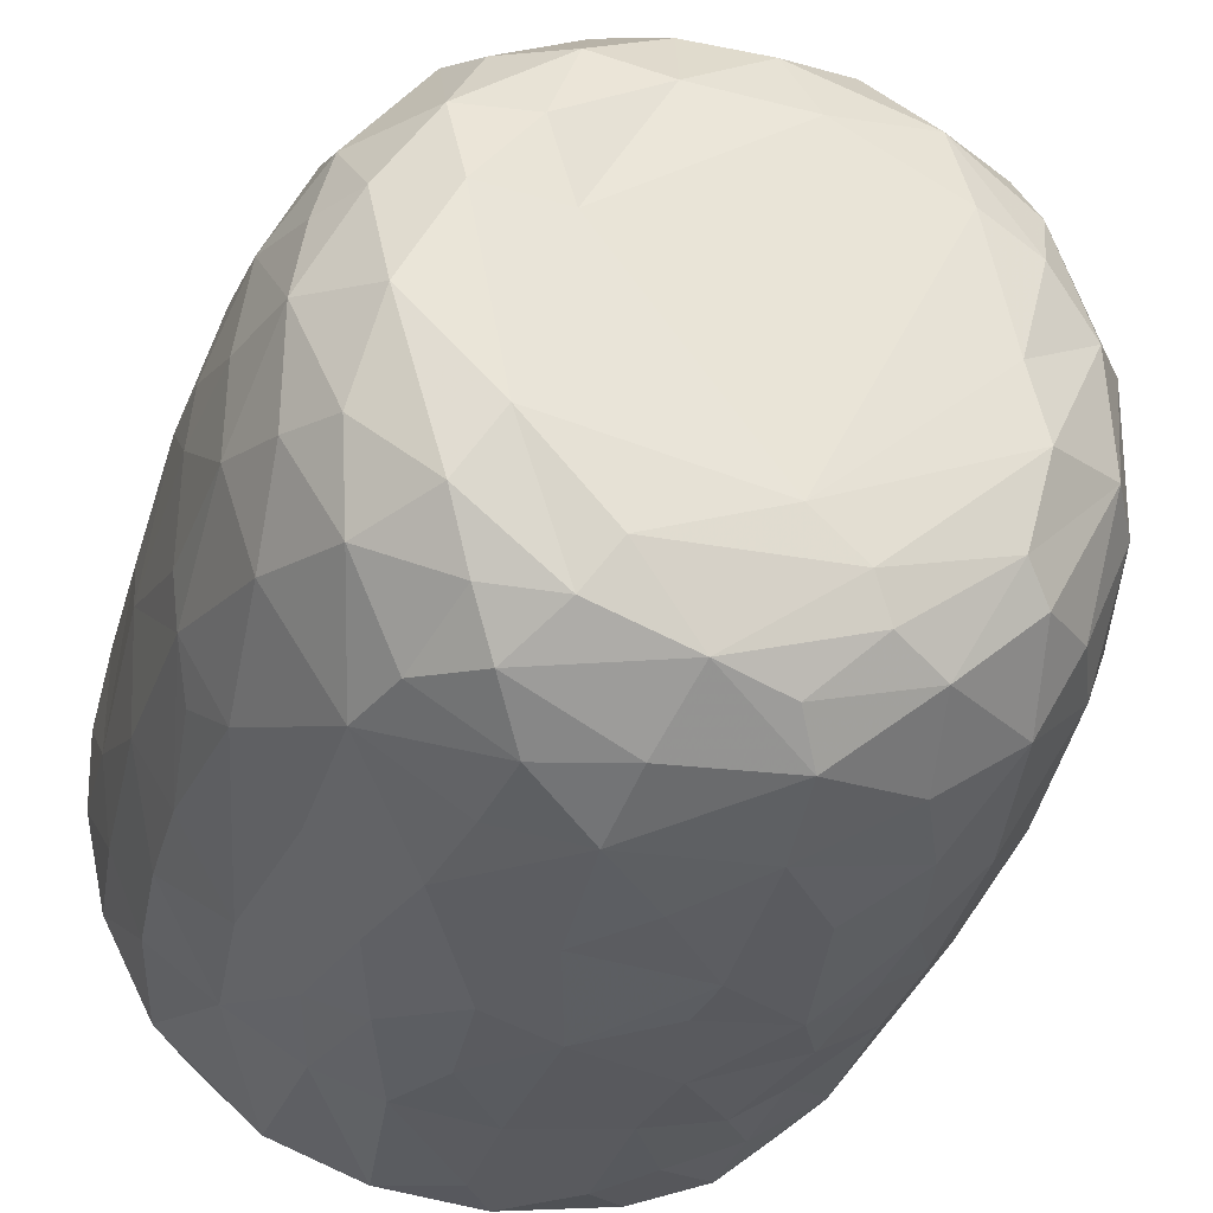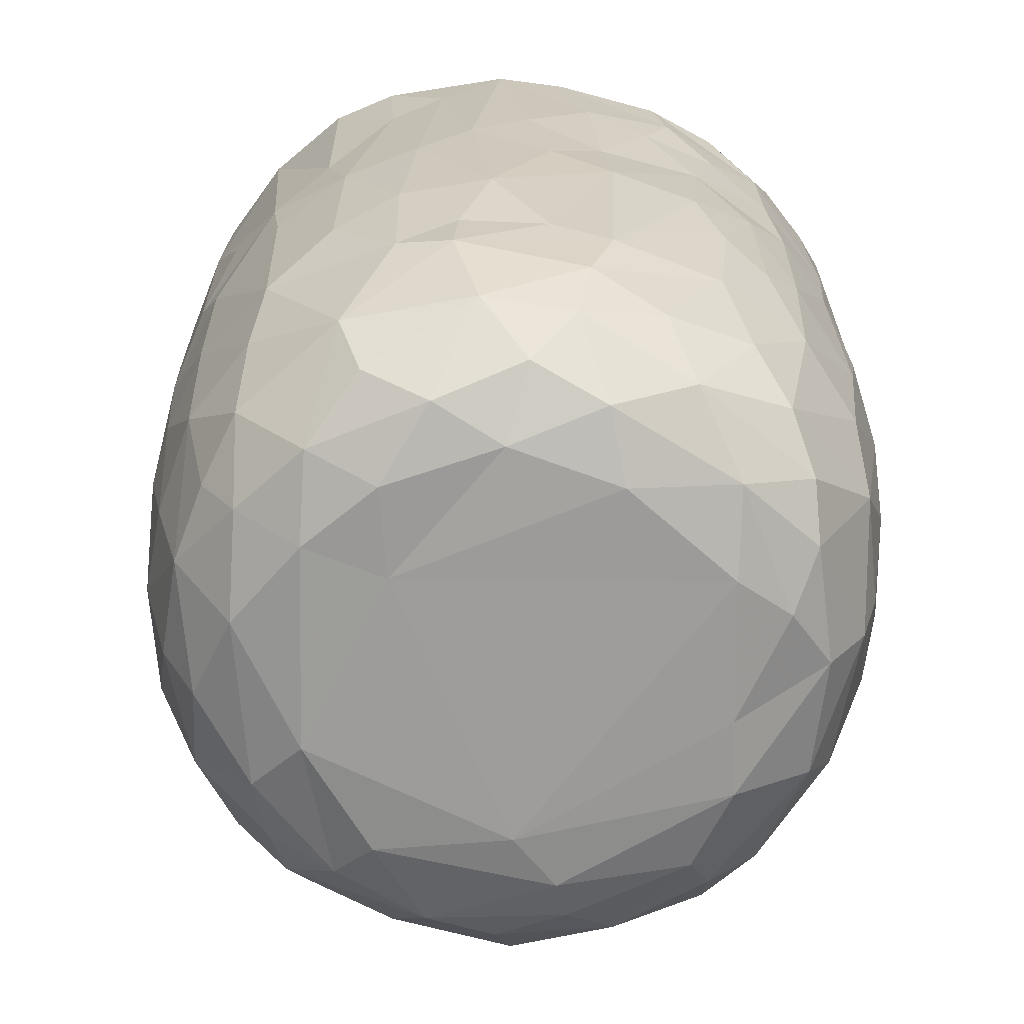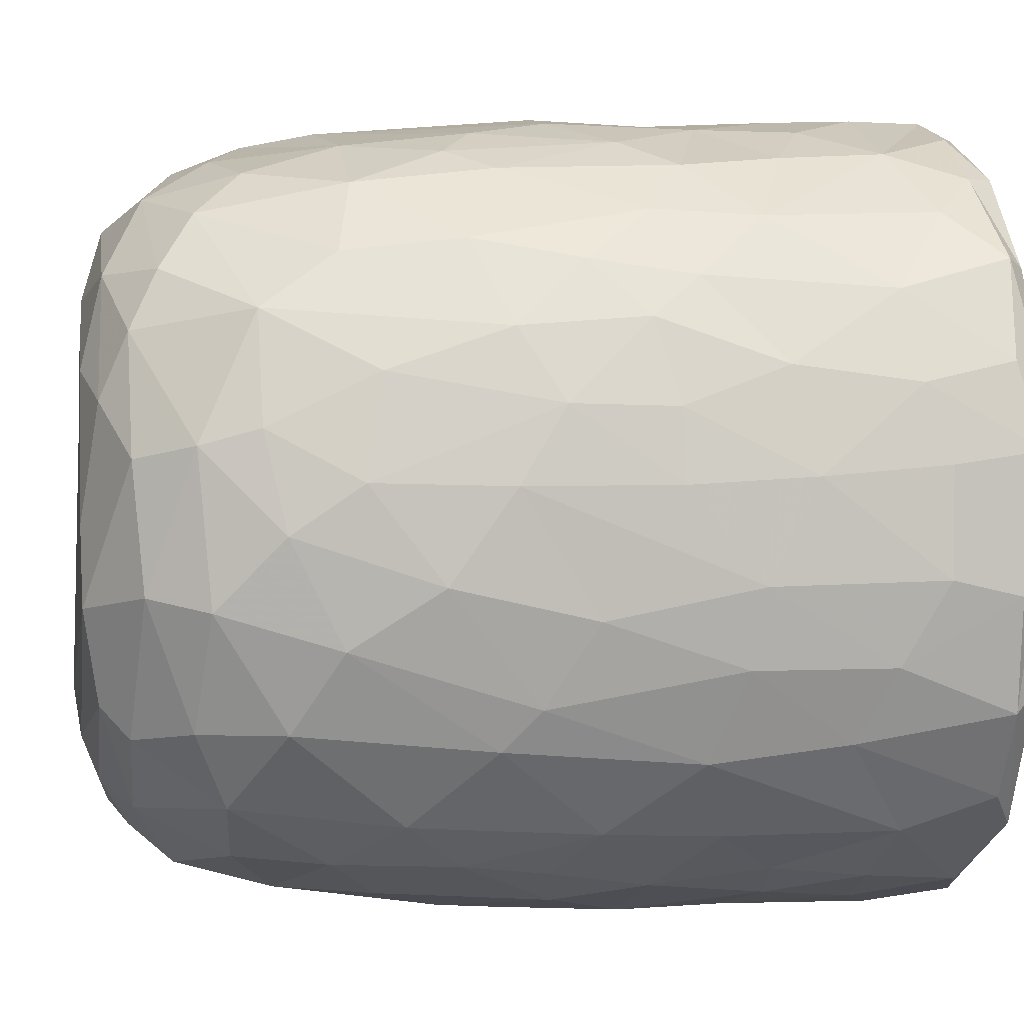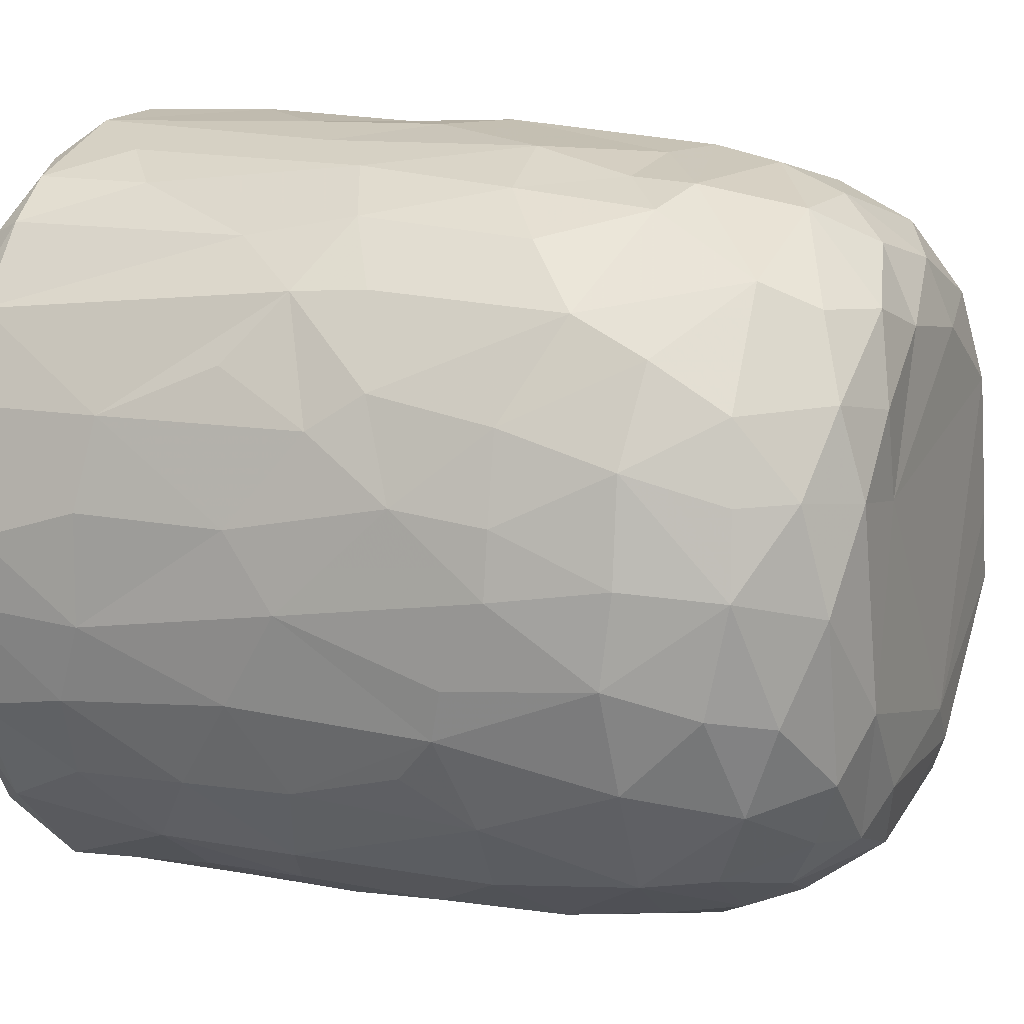
<metadata>
{"format":"obj","ext":"obj","renderer":"f3d","projection":"perspective","resolution":1024,"background":"white","views":[{"elev":-31.4,"azim":-14.4,"up":"+Z"},{"elev":-69.0,"azim":-11.5,"up":"+Y"},{"elev":1.5,"azim":80.5,"up":"+Z"},{"elev":12.3,"azim":-66.9,"up":"+Z"}]}
</metadata>
<code>
v 0.1369 -0.06005 -0.905
v 0.1613 -0.1938 -0.8928
v -0.06544 0.07838 -0.9204
v 0.2045 0.2177 -0.9079
v 0.1722 0.4605 -0.9062
v -0.08496 0.5112 -0.9136
v -0.2261 0.3129 -0.8923
v 0.166 0.8135 -0.9104
v -0.08793 0.819 -0.9146
v -0.3115 0.5312 -0.8715
v 0.2982 0.7377 -0.8743
v -0.009167 0.9511 -0.9139
v -0.2681 0.9316 -0.8894
v -0.004626 -0.4072 -0.8765
v 0.1642 -0.5719 -0.8393
v -0.164 -0.5788 -0.851
v -0.1501 -0.247 -0.8842
v -0.4088 -0.2985 -0.8135
v -0.2444 0.02894 -0.8863
v 0.3869 0.02678 -0.8499
v -0.4016 0.2295 -0.8377
v 0.3768 0.515 -0.8467
v 0.283 0.9772 -0.8661
v -0.05575 0.9936 -0.8774
v -0.3628 -0.5139 -0.7926
v 0.3208 -0.3536 -0.8355
v -0.4717 -0.02029 -0.7972
v 0.4707 0.2305 -0.8094
v 0.4979 0.4962 -0.7742
v -0.4641 0.576 -0.7961
v 0.4791 0.7234 -0.7993
v -0.4968 0.9227 -0.8066
v 0.4672 0.9289 -0.8127
v -0.3835 0.9923 -0.8085
v 0.3691 0.9924 -0.8057
v -0.1326 -0.763 -0.7789
v 0.1518 -0.7904 -0.78
v -0.3272 -0.6875 -0.7638
v 0.476 -0.471 -0.7456
v 0.5385 -0.1943 -0.7479
v -0.6159 -0.2106 -0.686
v 0.5209 -0.001274 -0.7703
v -0.5258 0.3022 -0.7699
v 0.6668 0.7417 -0.6736
v 0.3906 -0.6775 -0.7345
v -0.5966 -0.5389 -0.6525
v 0.652 0.3523 -0.6787
v -0.6427 0.5967 -0.6736
v 0.628 0.9976 -0.6688
v -0.1473 0.9665 -0.6786
v -0.2969 -0.938 -0.5827
v -0.4025 -0.816 -0.6673
v -0.07134 -0.9318 -0.6638
v 0.09706 -0.8881 -0.7002
v 0.3619 -0.8851 -0.6276
v -0.534 -0.6952 -0.6377
v 0.5806 -0.6964 -0.6071
v 0.6445 -0.3256 -0.6462
v 0.6627 0.0914 -0.6678
v -0.6674 0.2452 -0.6648
v -0.7396 0.9176 -0.5871
v -0.6521 0.9941 -0.6325
v 0.4357 0.9868 -0.5435
v 0.722 0.9411 -0.598
v 0.2404 -0.956 -0.5781
v -0.4604 -0.8841 -0.5495
v -0.7606 -0.2359 -0.5131
v 0.7915 0.2876 -0.5082
v -0.7672 0.9714 -0.2577
v 0.2671 0.9643 -0.5473
v 0.1973 -0.9935 -0.4881
v 0.5491 -0.8947 -0.4619
v 0.7901 -0.1481 -0.475
v -0.8047 0.1824 -0.4747
v -0.7941 0.7182 -0.4944
v 0.3618 0.9717 -0.3597
v -0.2233 -0.9875 -0.4841
v -0.6553 -0.7906 -0.4475
v 0.7451 -0.5782 -0.4386
v -0.8088 0.4429 -0.4808
v 0.813 0.5937 -0.4697
v -0.7645 0.99 -0.4636
v 0.4881 -0.9587 -0.3955
v -0.5163 -0.9434 -0.3992
v 0.6673 -0.7673 -0.4404
v -0.8234 -0.08468 -0.4015
v 0.846 0.9387 -0.4084
v -0.7713 -0.558 -0.3951
v 0.07646 -1.009 -0.3861
v -0.4233 -0.9969 -0.2636
v -0.86 -0.1783 -0.2988
v 0.8351 -0.06764 -0.3855
v 0.8778 0.3582 -0.3069
v -0.8596 0.9295 -0.346
v 0.8095 0.9929 -0.3578
v 0.7146 -0.8694 -0.1557
v 0.8332 -0.4705 -0.2622
v 0.5372 -0.9929 -0.1863
v -0.6823 -0.8681 -0.2417
v -0.7708 -0.7369 -0.217
v -0.887 0.2908 -0.2693
v 0.8827 0.6735 -0.3051
v -0.877 0.7026 -0.3065
v 0.578 0.9846 -0.07183
v 0.7841 -0.7366 -0.1841
v -0.8435 -0.5399 -0.1573
v 0.8857 -0.2708 -0.1311
v 0.8913 0.04504 -0.2023
v 0.9001 0.9329 -0.1587
v 0.07369 0.9881 0.5732
v -0.9118 0.9357 -0.1045
v -0.8631 0.9848 -0.2022
v 0.4934 -0.9964 -0.01311
v -0.6271 -0.9502 -0.01766
v 0.9104 0.3858 -0.1329
v -0.9135 0.6335 -0.1262
v 0.8671 0.9786 -0.05847
v -0.8795 -0.2055 -0.1835
v -0.915 0.1571 -0.05267
v 0.9161 0.7743 -0.1227
v -0.3098 -0.9902 0.1693
v -0.7771 -0.7911 0.0334
v 0.8422 -0.5875 -0.02761
v -0.887 -0.307 0.01382
v -0.8726 0.999 0.1215
v 0.4271 -0.9951 0.3137
v 0.9011 -0.1286 0.0736
v 0.9133 0.496 0.09213
v 0.5151 1.023 0.05678
v -0.507 -0.9848 0.201
v 0.7785 -0.7658 0.1545
v 0.8689 -0.4326 0.08013
v 0.9082 0.2139 0.07555
v -0.9098 0.2746 0.1183
v -0.9224 0.8663 0.05262
v 0.4884 0.9828 0.2707
v 0.6913 -0.8943 0.1269
v -0.6638 -0.8969 0.2237
v -0.8441 -0.567 0.05254
v 0.8121 -0.636 0.1904
v -0.9149 0.63 0.1248
v -0.9044 0.967 0.1329
v 0.9092 0.7781 0.1157
v 0.5687 -0.9595 0.2471
v -0.8735 -0.3105 0.1636
v -0.8894 -0.09703 0.1907
v 0.8966 0.9792 0.1442
v 0.685 0.9759 0.1861
v -0.7468 -0.7807 0.2202
v -0.8117 -0.5633 0.2866
v 0.8868 -0.02519 0.2406
v 0.8299 -0.3945 0.3068
v -0.8646 0.1025 0.3308
v 0.8883 0.2093 0.2354
v 0.8852 0.7228 0.2862
v 0.87 0.4429 0.3223
v -0.8768 0.5916 0.3315
v -0.8694 0.8924 0.3304
v 0.8206 0.9934 0.3225
v -0.8251 -0.3047 0.3618
v 0.8633 0.927 0.3318
v 0.5056 0.9798 0.366
v -0.3683 -0.9903 0.3711
v 0.6003 -0.898 0.3919
v -0.7015 -0.7622 0.395
v -0.5374 -0.9353 0.404
v 0.1475 -0.9903 0.4731
v 0.7363 -0.6401 0.4356
v 0.8289 -0.1232 0.3993
v -0.8291 -0.02028 0.4126
v 0.8295 0.1617 0.4208
v -0.8195 0.9822 0.3871
v -0.1203 -0.9768 0.5098
v -0.8192 0.3248 0.4471
v 0.8048 0.696 0.4838
v 0.3946 -0.9484 0.5176
v -0.7068 -0.5862 0.4989
v 0.6943 -0.4716 0.5563
v -0.7763 0.9261 0.5284
v -0.7194 0.9931 0.5483
v 0.346 1.016 0.5572
v 0.7188 0.9894 0.5328
v -0.2941 -0.9493 0.569
v 0.5655 -0.8359 0.5231
v 0.7145 -0.2047 0.5849
v 0.7578 0.03516 0.5427
v -0.7339 0.1997 0.5986
v 0.7795 0.2716 0.5089
v 0.7669 0.9466 0.5513
v -0.6113 0.9943 0.6723
v -0.4527 -0.8706 0.5823
v -0.517 -0.7491 0.6421
v -0.6957 -0.4152 0.581
v 0.4667 0.9716 0.5119
v 0.07933 -0.9434 0.6325
v -0.7136 0.02946 0.6083
v 0.6716 0.1897 0.6534
v 0.6951 0.4294 0.6404
v 0.2647 -0.8595 0.6903
v 0.4912 -0.7577 0.6451
v -0.1039 -0.8939 0.6827
v 0.5416 -0.4323 0.7111
v -0.6372 0.9279 0.7027
v -0.625 0.3652 0.6959
v 0.6785 0.8225 0.6537
v 0.3097 0.8546 0.611
v 0.5188 0.9879 0.7401
v -0.2308 -0.7663 0.7624
v -0.573 -0.2818 0.712
v 0.551 0.282 0.7585
v 0.5734 0.9202 0.7354
v 0.3928 -0.6505 0.7404
v -0.426 -0.4961 0.7675
v -0.5746 0.118 0.743
v 0.5459 -0.1168 0.746
v -0.01659 -0.7831 0.775
v -0.3022 -0.541 0.8122
v -0.4368 -0.1782 0.8015
v 0.5203 0.5074 0.7798
v 0.5096 0.7464 0.7932
v -0.4888 0.6803 0.7848
v -0.5037 0.9429 0.791
v -0.3555 1.001 0.8166
v 0.2463 0.9903 0.8527
v 0.1837 -0.7097 0.7841
v 0.3216 -0.432 0.8108
v 0.4536 -0.222 0.7895
v 0.003872 -0.6287 0.8358
v -0.2945 -0.392 0.8213
v 0.3447 -0.1469 0.8412
v 0.4384 0.1644 0.8173
v -0.4112 0.1912 0.8334
v 0.3018 0.3679 0.8626
v 0.3625 0.5902 0.854
v -0.367 0.778 0.846
v 0.3855 0.9277 0.8414
v 0.05365 -0.4644 0.8646
v -0.08896 -0.4024 0.857
v -0.2296 -0.149 0.8732
v 0.2753 0.03444 0.8735
v -0.2859 0.3309 0.8747
v 0.2428 0.7469 0.8957
v -0.2182 0.9446 0.8967
v -0.1274 0.9931 0.8764
v 0.0636 0.03346 0.9057
v -0.08952 0.1433 0.9023
v 0.04419 0.2814 0.8962
v -0.1457 0.4478 0.9036
v 0.1726 0.571 0.8971
v 0.2087 0.9246 0.8962
v -0.04956 0.9272 0.9119
v 0.01609 0.6357 0.9163
f 1 2 3
f 1 3 4
f 3 5 4
f 3 6 5
f 7 6 3
f 6 8 5
f 9 6 10
f 6 9 8
f 11 5 8
f 8 9 12
f 9 13 12
f 14 2 15
f 16 17 14
f 14 17 2
f 17 18 19
f 19 3 17
f 17 3 2
f 2 1 20
f 20 1 4
f 19 21 7
f 7 3 19
f 5 22 4
f 10 6 7
f 11 22 5
f 10 13 9
f 8 12 23
f 8 23 11
f 24 12 13
f 12 24 23
f 16 14 15
f 25 18 16
f 15 2 26
f 18 17 16
f 2 20 26
f 27 19 18
f 27 21 19
f 20 4 28
f 4 22 28
f 21 10 7
f 29 28 22
f 30 10 21
f 31 22 11
f 30 13 10
f 32 13 30
f 11 33 31
f 23 33 11
f 34 13 32
f 34 24 13
f 35 33 23
f 24 35 23
f 36 16 37
f 16 15 37
f 38 16 36
f 38 25 16
f 39 26 40
f 27 18 41
f 26 20 40
f 20 42 40
f 20 28 42
f 27 43 21
f 30 21 43
f 31 29 22
f 29 31 44
f 37 15 45
f 25 38 46
f 39 45 15
f 26 39 15
f 29 47 28
f 30 43 48
f 47 29 44
f 48 32 30
f 31 33 44
f 44 33 49
f 49 33 35
f 34 50 24
f 51 52 53
f 52 36 53
f 53 36 37
f 53 37 54
f 52 38 36
f 37 45 55
f 46 38 56
f 57 45 39
f 18 25 46
f 58 39 40
f 42 28 59
f 60 43 27
f 59 28 47
f 61 32 48
f 32 62 34
f 63 49 35
f 37 55 54
f 57 55 45
f 52 56 38
f 39 58 57
f 18 46 41
f 59 40 42
f 41 60 27
f 48 43 60
f 64 44 49
f 62 32 61
f 62 50 34
f 54 65 53
f 55 65 54
f 66 56 52
f 40 59 58
f 41 67 60
f 59 47 68
f 68 47 44
f 62 69 50
f 50 70 24
f 70 35 24
f 35 70 63
f 65 71 53
f 66 52 51
f 57 72 55
f 41 46 67
f 73 58 59
f 60 67 74
f 75 61 48
f 76 70 50
f 77 51 53
f 78 56 66
f 46 56 78
f 58 79 57
f 58 73 79
f 73 59 68
f 48 80 75
f 44 81 68
f 44 64 81
f 62 61 82
f 82 69 62
f 50 69 76
f 77 53 71
f 55 83 65
f 72 83 55
f 66 84 78
f 85 72 57
f 86 74 67
f 80 48 60
f 80 60 74
f 64 87 81
f 49 87 64
f 84 66 51
f 78 88 46
f 88 67 46
f 89 77 71
f 51 90 84
f 90 51 77
f 83 71 65
f 79 85 57
f 91 86 67
f 73 68 92
f 68 81 93
f 94 61 75
f 61 94 82
f 70 76 63
f 87 49 95
f 96 72 85
f 73 97 79
f 68 93 92
f 98 89 71
f 78 84 99
f 78 100 88
f 91 67 88
f 92 97 73
f 91 74 86
f 80 74 101
f 102 93 81
f 80 103 75
f 87 102 81
f 76 104 63
f 83 98 71
f 96 83 72
f 96 85 105
f 85 79 105
f 79 97 105
f 106 91 88
f 92 107 97
f 91 101 74
f 93 108 92
f 80 101 103
f 103 94 75
f 87 109 102
f 110 76 69
f 63 104 49
f 98 83 96
f 99 100 78
f 106 88 100
f 92 108 107
f 111 94 103
f 82 94 112
f 89 90 77
f 113 89 98
f 99 84 114
f 102 115 93
f 103 101 116
f 95 117 87
f 117 109 87
f 112 69 82
f 91 106 118
f 119 91 118
f 119 101 91
f 115 108 93
f 109 120 102
f 111 112 94
f 49 104 95
f 104 117 95
f 114 84 90
f 116 101 119
f 115 102 120
f 103 116 111
f 89 121 90
f 99 122 100
f 97 123 105
f 97 107 123
f 118 106 124
f 111 125 112
f 126 121 89
f 113 126 89
f 122 99 114
f 122 106 100
f 108 127 107
f 124 119 118
f 120 128 115
f 125 69 112
f 129 117 104
f 90 130 114
f 131 96 105
f 107 132 123
f 115 127 108
f 115 133 127
f 134 116 119
f 135 111 116
f 110 136 76
f 136 104 76
f 121 130 90
f 113 98 137
f 96 137 98
f 122 114 138
f 105 123 131
f 106 122 139
f 139 124 106
f 132 140 123
f 141 116 134
f 141 135 116
f 142 111 135
f 109 143 120
f 111 142 125
f 136 129 104
f 144 113 137
f 96 131 137
f 140 131 123
f 145 124 139
f 107 127 132
f 128 133 115
f 138 114 130
f 146 124 145
f 124 146 119
f 134 119 146
f 120 143 128
f 109 147 143
f 109 117 147
f 148 117 129
f 138 149 122
f 122 150 139
f 127 151 132
f 133 151 127
f 148 147 117
f 126 113 144
f 150 122 149
f 145 139 150
f 132 152 140
f 152 132 151
f 153 134 146
f 133 154 151
f 147 155 143
f 136 148 129
f 154 128 156
f 133 128 154
f 157 141 134
f 156 128 155
f 155 128 143
f 157 135 141
f 158 142 135
f 148 159 147
f 160 145 150
f 157 134 153
f 158 135 157
f 147 161 155
f 136 162 148
f 163 130 121
f 164 144 137
f 138 165 149
f 164 137 131
f 165 150 149
f 160 146 145
f 159 161 147
f 125 110 69
f 162 159 148
f 163 166 130
f 167 121 126
f 138 130 166
f 168 164 131
f 168 131 140
f 151 169 152
f 170 146 160
f 153 146 170
f 154 156 171
f 172 142 158
f 142 172 125
f 173 163 121
f 152 168 140
f 154 171 151
f 174 157 153
f 175 156 155
f 175 155 161
f 176 167 126
f 176 126 144
f 164 176 144
f 165 138 166
f 177 150 165
f 169 168 152
f 169 178 168
f 151 171 169
f 179 158 157
f 172 180 125
f 181 136 110
f 162 182 159
f 167 173 121
f 183 166 163
f 164 168 184
f 177 160 150
f 178 169 185
f 186 169 171
f 153 170 187
f 153 187 174
f 156 188 171
f 175 188 156
f 161 189 175
f 189 159 182
f 189 161 159
f 180 190 125
f 181 162 136
f 163 173 183
f 166 183 191
f 184 176 164
f 166 192 165
f 191 192 166
f 193 160 177
f 185 169 186
f 171 188 186
f 179 172 158
f 172 179 180
f 190 110 125
f 194 182 162
f 181 194 162
f 195 167 176
f 177 165 192
f 193 170 160
f 170 196 187
f 197 186 188
f 198 188 175
f 179 157 187
f 187 157 174
f 195 173 167
f 199 195 176
f 168 200 184
f 193 177 192
f 200 168 178
f 196 170 193
f 173 201 183
f 184 199 176
f 178 185 202
f 186 197 185
f 188 198 197
f 203 179 204
f 189 205 175
f 203 180 179
f 110 206 181
f 181 206 194
f 194 207 182
f 201 173 195
f 183 208 191
f 208 183 201
f 184 200 199
f 202 200 178
f 196 193 209
f 197 198 210
f 179 187 204
f 198 175 205
f 203 190 180
f 189 182 211
f 208 192 191
f 199 200 212
f 200 202 212
f 192 213 193
f 193 213 209
f 214 196 209
f 185 197 215
f 187 196 214
f 189 211 205
f 182 207 211
f 195 216 201
f 195 199 216
f 217 213 192
f 209 213 218
f 185 215 202
f 209 218 214
f 197 210 215
f 214 204 187
f 219 198 220
f 205 220 198
f 203 204 221
f 211 220 205
f 190 203 222
f 190 223 110
f 224 194 206
f 201 216 208
f 225 216 199
f 217 192 208
f 212 225 199
f 225 212 226
f 202 226 212
f 226 202 227
f 215 227 202
f 214 221 204
f 198 219 210
f 222 203 221
f 223 190 222
f 224 207 194
f 228 208 216
f 225 228 216
f 217 208 228
f 213 217 229
f 213 229 218
f 230 227 231
f 215 231 227
f 232 214 218
f 210 231 215
f 221 214 232
f 210 219 233
f 220 234 219
f 221 235 222
f 236 220 211
f 207 224 236
f 207 236 211
f 110 224 206
f 225 226 228
f 237 228 226
f 237 217 228
f 238 229 217
f 238 217 237
f 230 237 226
f 229 238 239
f 227 230 226
f 229 239 218
f 240 230 231
f 232 218 239
f 210 233 231
f 235 232 241
f 235 221 232
f 219 234 233
f 220 242 234
f 235 243 222
f 243 223 222
f 243 244 223
f 223 244 110
f 244 224 110
f 245 238 237
f 239 238 245
f 240 245 237
f 240 237 230
f 246 239 245
f 241 232 239
f 241 239 246
f 233 247 245
f 233 245 240
f 231 233 240
f 248 241 246
f 248 243 241
f 234 249 233
f 243 235 241
f 242 249 234
f 250 242 220
f 220 236 250
f 224 250 236
f 244 243 251
f 244 251 250
f 224 244 250
f 247 246 245
f 248 246 247
f 252 248 247
f 252 247 249
f 233 249 247
f 243 248 252
f 251 243 252
f 252 249 242
f 251 252 242
f 250 251 242

</code>
